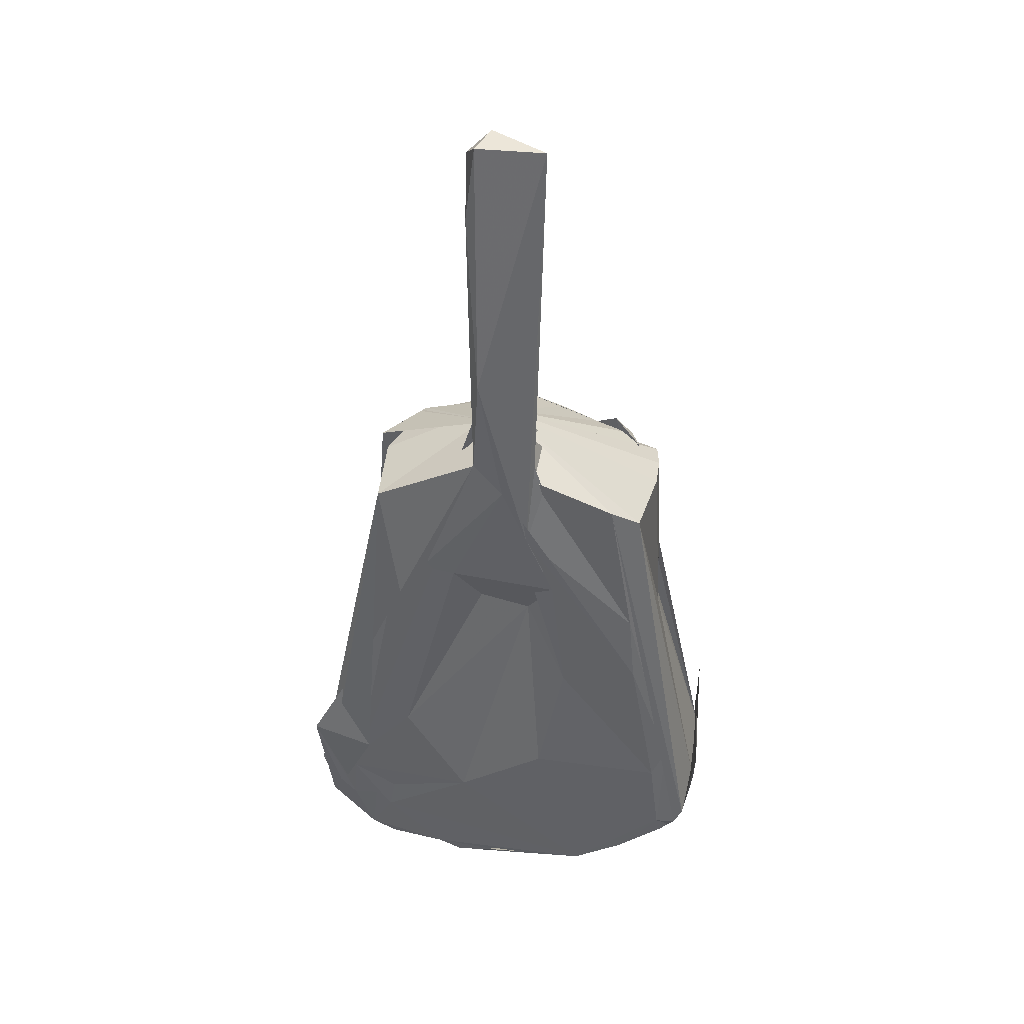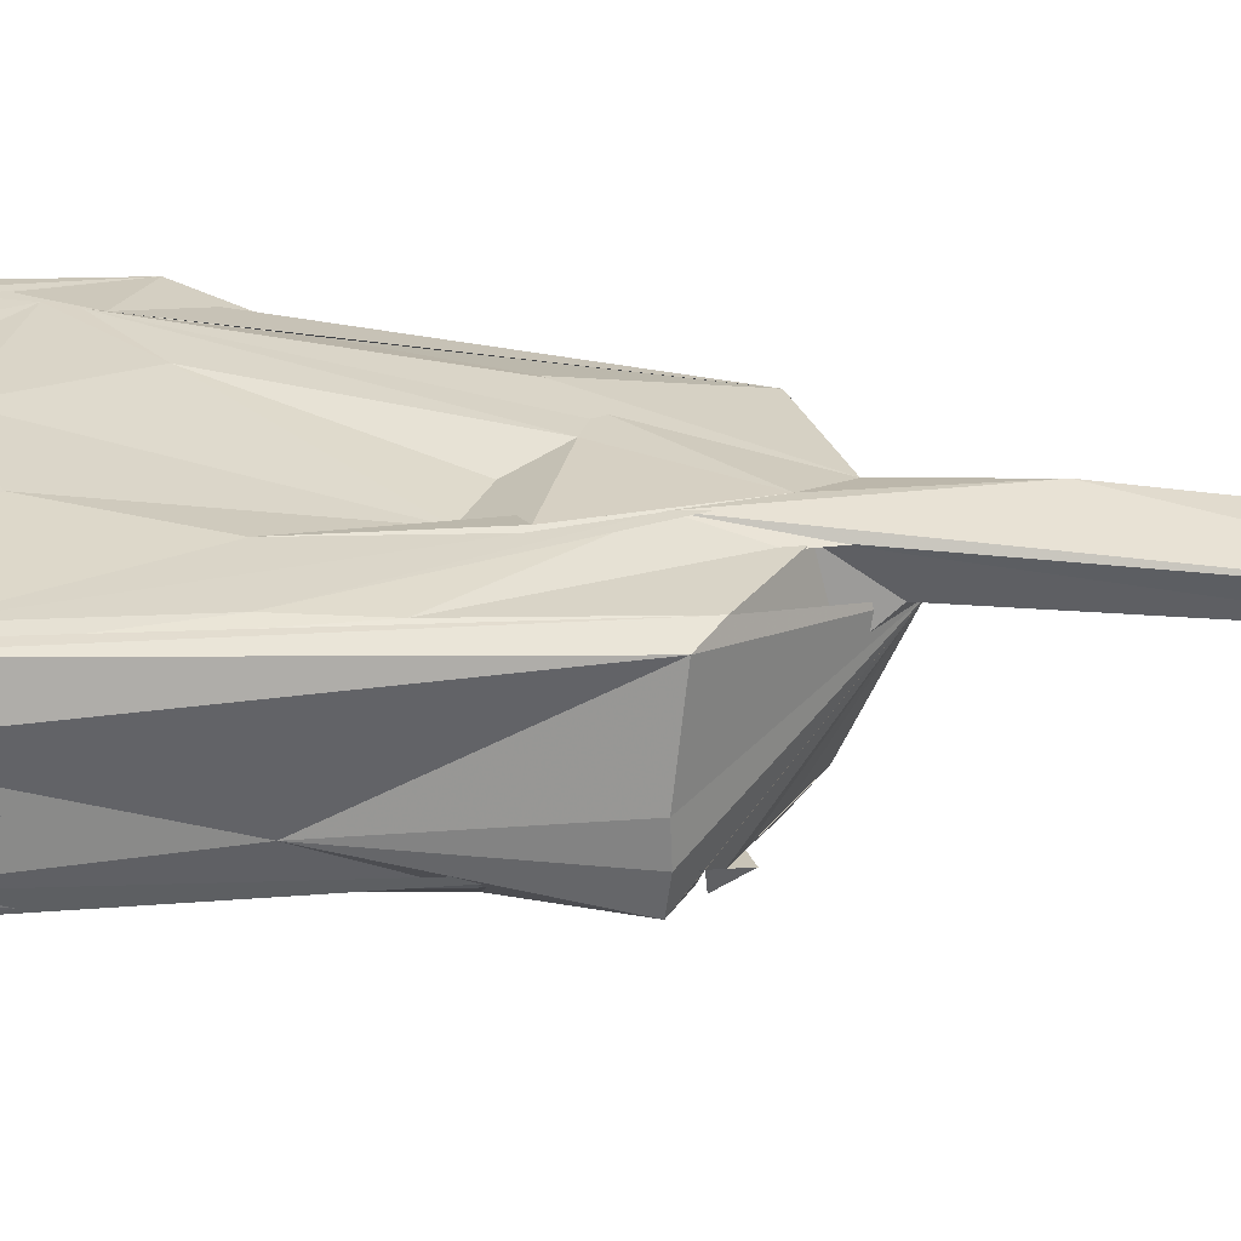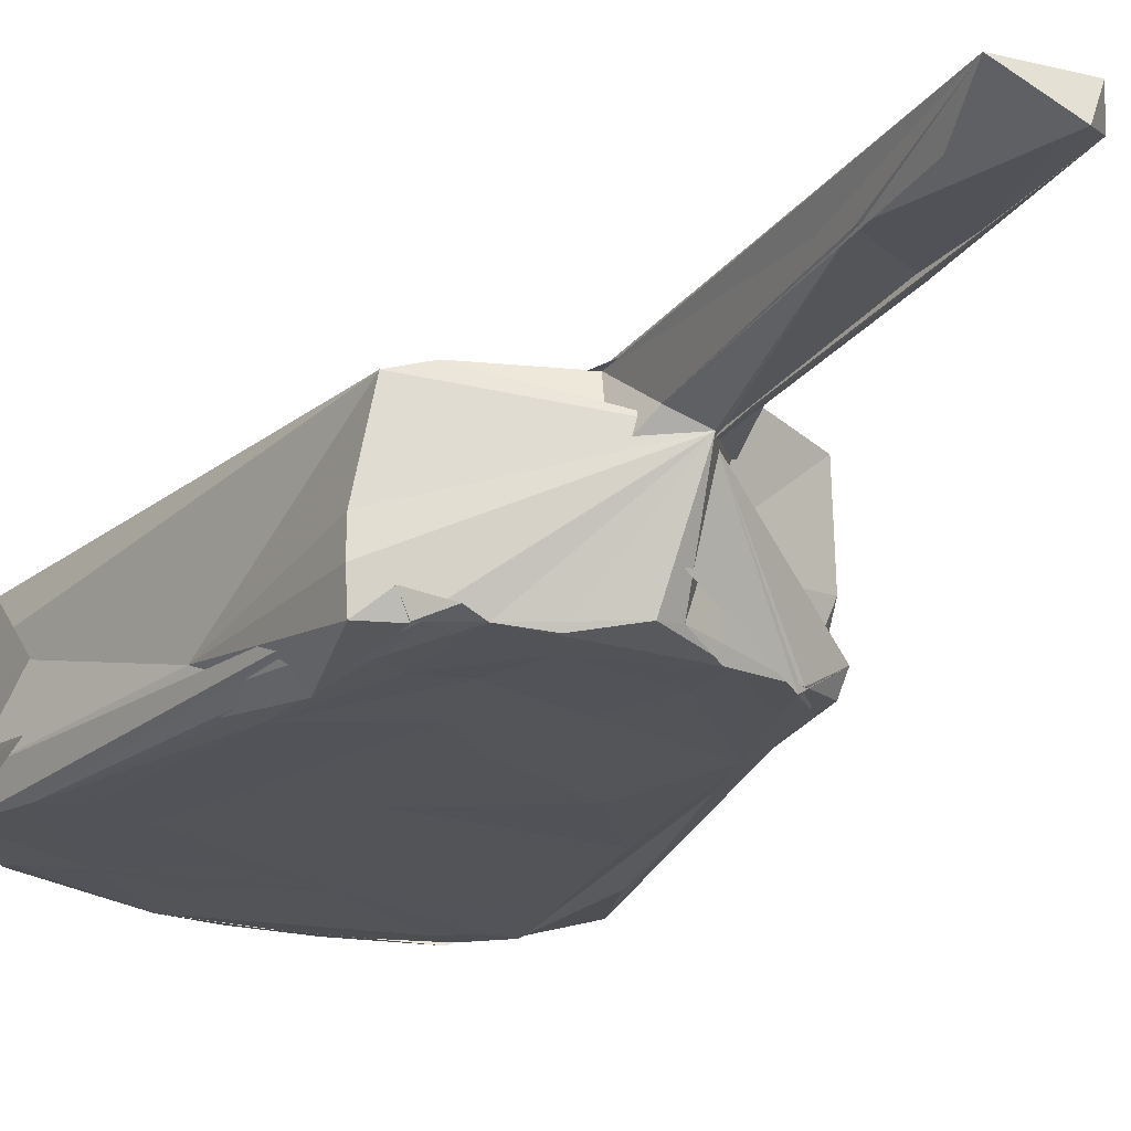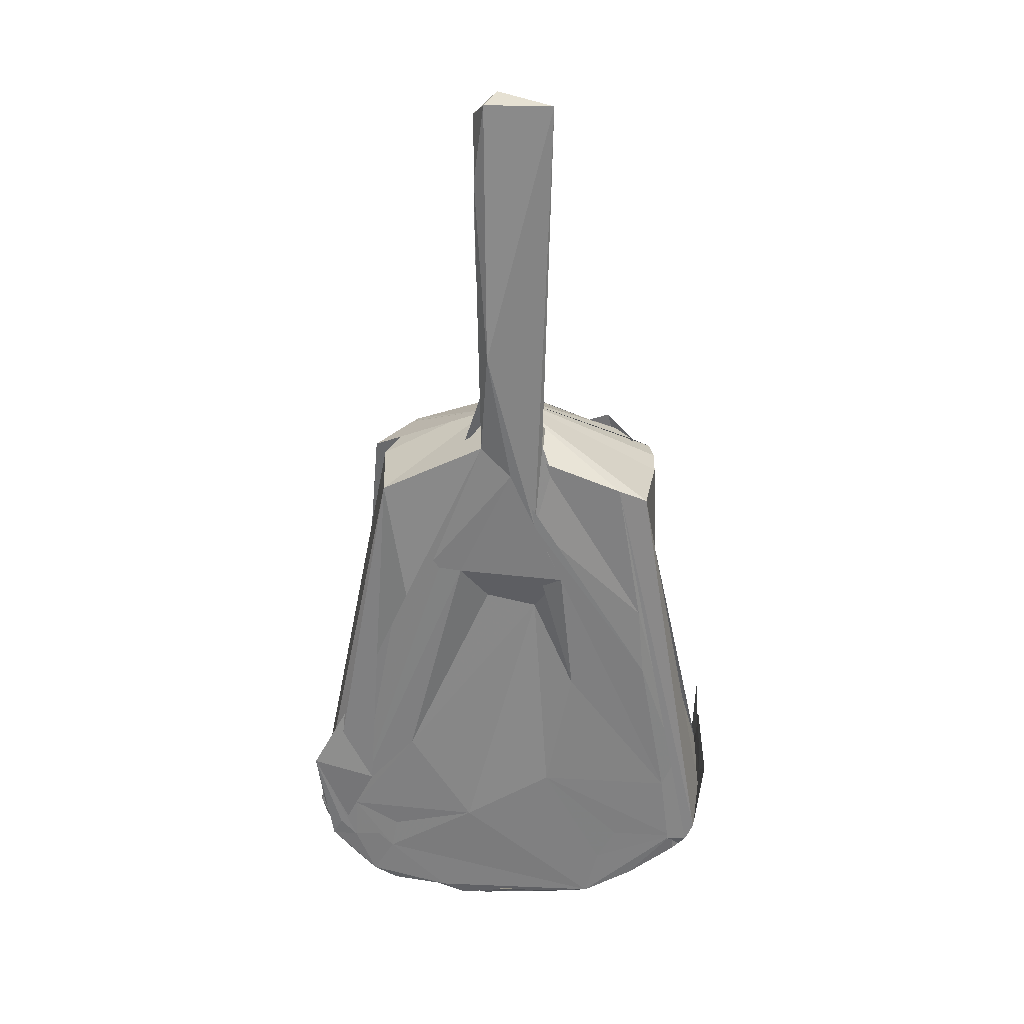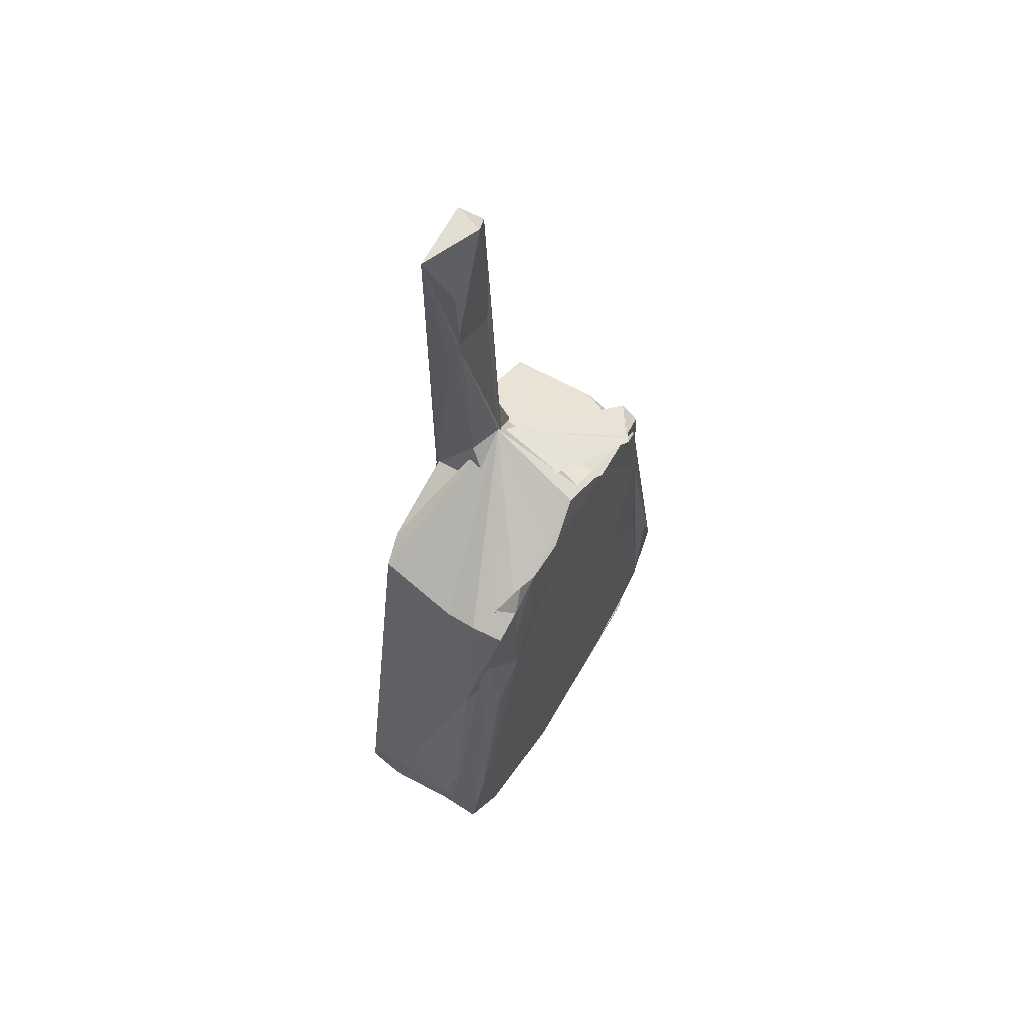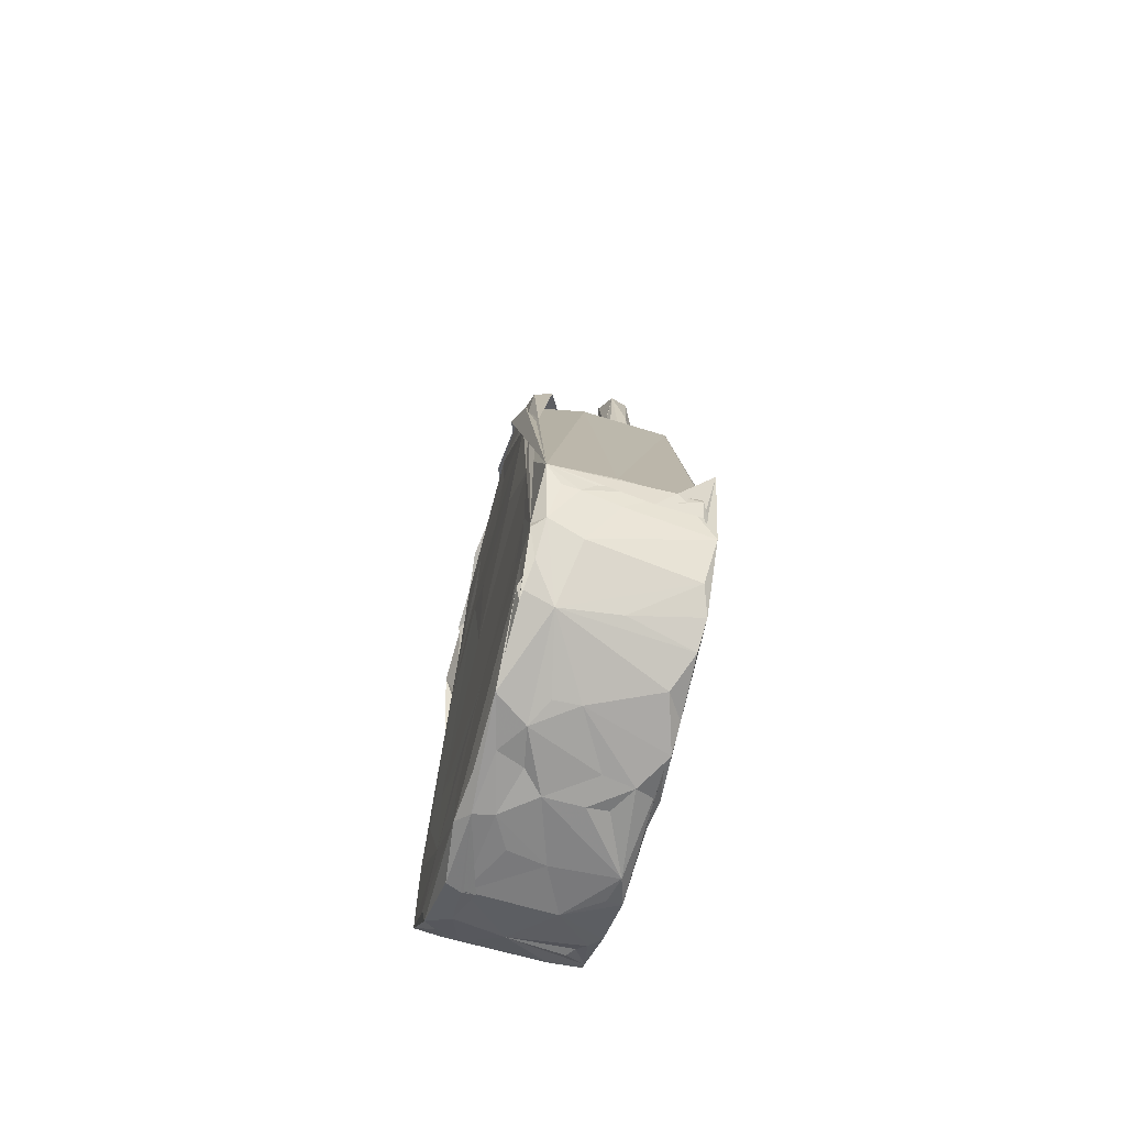
<metadata>
{"format":"obj","ext":"obj","renderer":"f3d","projection":"perspective","resolution":1024,"background":"white","views":[{"elev":39.1,"azim":6.8,"up":"+Y"},{"elev":30.0,"azim":97.6,"up":"+Z"},{"elev":-23.1,"azim":151.7,"up":"+Z"},{"elev":29.8,"azim":0.5,"up":"+Y"},{"elev":63.2,"azim":121.0,"up":"+Y"},{"elev":-67.6,"azim":-105.2,"up":"+Y"}]}
</metadata>
<code>
v -0.3856 -0.839 -0.1626
v -0.4571 -0.7388 -0.1559
v -0.4073 -0.8484 -0.1405
v -0.4039 -0.592 -0.1653
v -0.4287 -0.811 0.1442
v -0.4619 -0.5973 0.1462
v -0.4093 -0.7736 0.1489
v -0.2855 0.1345 -0.03457
v -0.4519 -0.7068 -0.03049
v -0.03341 0.2143 -0.147
v -0.2298 0.1476 -0.1623
v -0.1257 0.1656 -0.1658
v -0.4435 -0.7837 -0.09295
v -0.4494 -0.7576 -0.06644
v -0.3355 -0.1458 -0.1432
v -0.2194 0.1485 -0.1743
v -0.3862 -0.8546 -0.1624
v -0.33 -0.8562 -0.1635
v -0.1513 -0.9946 -0.1559
v 0.09957 -0.9865 -0.1624
v 0.07026 -1.001 -0.1389
v -0.4449 -0.7723 0.1182
v -0.4571 -0.73 0.1175
v -0.4488 -0.7756 0.03208
v -0.2805 0.07809 -0.1584
v 0.4374 -0.787 0.1458
v 0.4197 -0.8226 0.148
v 0.2352 0.1374 0.1486
v -0.01754 0.2798 0.0329
v -0.07519 0.966 0.1029
v -0.06438 0.2432 0.1516
v 0.06527 0.2055 0.1442
v 0.2869 -0.1748 0.151
v 0.05125 0.05315 0.1608
v -0.2329 -0.008402 0.1506
v -0.3547 -0.664 0.1522
v -0.3476 -0.3889 0.1374
v -0.3113 0.116 -0.1103
v 0.2309 -0.9796 0.0533
v 0.1365 -0.9934 0.006843
v 0.1215 -1.004 0.1309
v 0.2283 -0.9784 -0.1126
v 0.2757 0.1218 -0.1275
v 0.4595 -0.7235 -0.1082
v 0.4515 -0.771 -0.1591
v 0.252 0.1087 -0.1638
v -0.4442 -0.7791 -0.1261
v -0.4365 -0.7931 -0.0201
v -0.4512 -0.7373 -0.008278
v -0.2774 0.1407 0.1425
v -0.2982 -0.9538 -0.156
v -0.2738 -0.8996 -0.1626
v -0.4599 -0.7281 0.07071
v -0.3292 -0.6292 0.1627
v 0.4048 -0.8481 0.136
v 0.3777 -0.8224 0.1499
v 0.4325 -0.7822 0.1075
v 0.1775 -0.9898 0.1205
v 0.1816 -0.9836 0.1498
v 0.2869 -0.9305 0.1462
v -0.02853 1.005 0.08248
v -0.07579 0.6503 0.08918
v 0.06082 0.7244 0.08369
v -0.05466 0.9966 0.1455
v -0.0751 0.8352 0.1343
v -0.0179 0.3898 0.04086
v 0.3002 -0.329 0.1538
v -0.001581 0.1795 0.1627
v 0.3571 -0.657 0.1482
v 0.3875 -0.5897 0.1425
v 0.07527 0.2396 0.01678
v -0.3763 -0.637 0.1488
v -0.3703 -0.717 0.1494
v -0.3744 -0.8125 0.1497
v -0.3328 -0.9174 0.1483
v -0.3215 -0.8081 0.1509
v -0.2982 0.000322 -0.1557
v -0.2937 -0.09971 -0.1637
v -0.3322 -0.4499 -0.1615
v 0.06859 0.09981 -0.1632
v 0.1776 0.153 -0.1641
v 0.01031 0.2272 -0.1562
v 0.407 -0.64 -0.1646
v 0.2203 0.1706 -0.1561
v 0.2698 -0.2451 -0.1653
v 0.3422 -0.6015 -0.1655
v -0.06539 -0.7754 -0.1626
v -0.03319 0.2864 0.04433
v -0.1061 0.2052 0.06543
v 0.1236 -0.996 -0.06628
v 0.2587 0.1227 -0.1679
v 0.2179 -0.9829 -0.1464
v -0.395 -0.8707 -0.07378
v -0.3004 -0.9509 -0.09788
v -0.004622 0.2526 -0.0931
v -0.2345 -0.1219 0.1624
v -0.3115 -0.9403 0.01585
v -0.2828 -0.9496 0.1447
v -0.3763 -0.8846 0.1323
v -0.009622 -1.008 -0.1566
v -0.3534 -0.9014 -0.1454
v -0.1091 -1.002 -0.09205
v -0.2179 -0.9799 0.115
v -0.4159 -0.8061 0.1438
v -0.3968 -0.5296 0.1449
v 0.4555 -0.5456 -0.1141
v 0.4407 -0.7815 0.1306
v 0.4623 -0.6482 0.09851
v 0.4186 -0.8244 0.06206
v 0.4501 -0.7612 -0.06098
v 0.4053 -0.8517 -0.08185
v 0.3863 -0.8144 0.1486
v -0.05024 0.4622 0.1738
v -0.1125 -0.06251 0.1537
v -0.1658 -0.9675 0.1498
v 0.08419 0.9921 0.1387
v 0.295 0.1071 0.1354
v 0.3427 -0.3044 -0.08582
v 0.323 0.09138 -0.03678
v 0.3168 0.08539 -0.164
v -0.3075 0.0929 -0.1472
v -0.1227 0.0713 -0.1627
v -0.05934 -0.05387 -0.1618
v 0.1084 -0.01475 -0.1605
v -0.0148 0.3183 0.04117
v 0.1916 -0.03149 -0.1625
v -0.3318 -0.6795 -0.1616
v 0.009815 -0.4534 -0.1626
v 0.2396 -0.8464 -0.1632
v 0.3413 -0.8843 -0.1622
v -0.1013 0.1811 -0.173
v 0.2332 -0.9759 -0.117
v 0.2347 0.1359 0.05146
v -0.3099 -0.9269 -0.1642
v -0.05161 -0.9969 -0.1284
v -0.1638 -0.9933 -0.01473
v 0.4597 -0.6772 -0.0907
v 0.4591 -0.754 0.0589
v 0.4503 -0.5535 -0.009636
v 0.4218 -0.8244 -0.1153
v 0.4009 -0.8617 0.07659
v 0.3917 -0.855 0.1431
v 0.2091 -0.8767 0.1494
v 0.2493 -0.8056 0.1492
v -0.2179 -0.09454 0.1486
v -0.101 -0.7433 0.1543
v -0.2754 -0.7774 0.1486
v -0.06354 -0.9998 0.1419
v -0.2881 -0.8451 0.1498
v 0.04356 0.3024 0.06769
v 0.2692 -0.1111 -0.1792
v 0.1021 0.1806 -0.1723
v 0.3248 0.09414 -0.1002
v 0.2385 -0.0102 -0.1614
v -0.2815 -0.7661 -0.1623
v -0.2123 -0.2975 -0.1667
v 0.08406 -0.1444 -0.1633
v 0.2469 -0.6412 -0.1643
v 0.1002 -0.8792 -0.1621
v 0.2283 -0.982 -0.09165
v 0.006865 -1.006 -0.03752
v 0.06043 -1.002 -0.1005
v -0.1142 -0.9942 0.1484
v -0.1603 -0.9918 -0.06542
v 0.4613 -0.6841 -0.02006
v 0.3431 -0.9129 -0.1568
v 0.3336 -0.9197 -0.01577
v 0.3512 -0.9049 0.09779
v 0.306 -0.9322 0.1237
v -0.2327 -0.5341 0.1514
v -0.01987 -0.9771 0.1572
v 0.06139 0.8864 0.0843
v -0.001371 -0.2182 -0.165
v 0.1155 -0.7583 -0.1625
v 0.005917 -1.008 0.03731
v 0.005612 -1.001 0.07823
v -0.03233 -0.9962 -0.07655
v 0.346 -0.9252 -0.1366
v 0.3932 -0.8594 -0.11
v 0.3143 -0.9315 -0.1135
v 0.3333 -0.9063 0.1103
v 0.05236 -0.1689 0.1262
v 0.06288 0.2561 0.1432
v 0.1385 -0.3657 0.1471
v 0.08301 -0.6383 0.1518
v -0.04694 -1.005 0.1074
v 0.1105 -0.07768 0.167
v 0.05448 0.04779 0.1482
v -0.05584 -1.002 0.04832
v -0.05332 -0.1408 0.1281
f 2 1 3
f 4 1 2
f 6 5 7
f 9 8 2
f 11 10 12
f 13 14 2
f 15 2 16
f 15 4 2
f 15 1 4
f 1 17 3
f 18 17 1
f 19 20 21
f 22 23 24
f 2 25 16
f 25 8 16
f 8 25 2
f 27 26 28
f 30 29 31
f 32 33 28
f 33 32 34
f 36 35 37
f 35 36 31
f 38 15 16
f 40 39 41
f 39 40 42
f 43 44 45
f 44 43 46
f 47 2 3
f 13 47 3
f 47 13 2
f 48 13 3
f 49 9 2
f 49 23 9
f 49 2 24
f 23 49 24
f 50 8 9
f 23 50 9
f 51 18 52
f 18 51 17
f 53 5 6
f 22 53 6
f 53 22 24
f 13 53 14
f 14 53 2
f 2 53 24
f 53 48 5
f 48 53 13
f 50 54 37
f 54 6 37
f 56 55 27
f 55 57 27
f 39 58 41
f 59 39 60
f 59 58 39
f 58 59 41
f 62 61 63
f 61 62 30
f 64 61 30
f 65 30 31
f 65 64 30
f 62 66 30
f 66 29 30
f 67 33 34
f 67 68 69
f 68 67 34
f 70 27 28
f 33 70 28
f 70 56 27
f 56 70 69
f 70 67 69
f 67 70 33
f 71 32 28
f 73 72 6
f 74 75 76
f 74 6 7
f 74 73 6
f 5 74 7
f 75 74 5
f 77 11 12
f 78 77 12
f 15 77 1
f 1 77 79
f 77 78 79
f 81 80 12
f 10 82 12
f 82 81 12
f 43 83 84
f 83 43 45
f 85 83 86
f 18 87 52
f 89 88 63
f 88 62 63
f 88 66 62
f 38 88 11
f 66 88 29
f 88 38 16
f 40 90 42
f 91 43 84
f 81 91 84
f 20 92 21
f 48 93 5
f 94 93 3
f 93 48 3
f 50 95 8
f 8 95 16
f 29 95 31
f 95 50 31
f 95 88 16
f 96 35 31
f 50 96 31
f 35 96 37
f 96 50 37
f 97 94 98
f 75 97 98
f 99 75 5
f 93 99 5
f 99 93 94
f 97 99 94
f 99 97 75
f 19 100 20
f 20 100 52
f 100 51 52
f 17 101 3
f 51 101 17
f 101 94 3
f 102 94 19
f 94 103 98
f 22 104 23
f 104 54 23
f 104 22 6
f 54 104 6
f 105 50 23
f 54 105 23
f 105 54 50
f 44 106 45
f 26 107 108
f 107 26 27
f 107 109 110
f 55 109 57
f 57 109 27
f 109 107 27
f 109 111 110
f 112 55 56
f 112 59 60
f 112 56 69
f 68 113 31
f 113 68 34
f 113 65 31
f 65 113 64
f 36 114 31
f 103 115 98
f 115 75 98
f 32 116 34
f 116 113 34
f 113 116 64
f 61 116 63
f 116 61 64
f 117 118 119
f 26 117 28
f 43 120 46
f 38 121 15
f 121 77 15
f 121 38 11
f 77 121 11
f 122 78 12
f 80 122 12
f 123 80 124
f 122 123 78
f 123 122 80
f 125 91 81
f 89 125 10
f 125 82 10
f 91 125 43
f 125 89 63
f 125 120 43
f 125 117 119
f 125 71 28
f 117 125 28
f 126 85 124
f 80 126 124
f 126 80 81
f 87 127 79
f 127 1 79
f 127 18 1
f 128 87 79
f 83 129 86
f 129 130 20
f 130 129 45
f 129 83 45
f 131 89 10
f 131 88 89
f 131 10 11
f 88 131 11
f 92 132 21
f 88 133 29
f 133 95 29
f 95 133 88
f 134 100 19
f 100 134 51
f 134 101 51
f 94 134 19
f 101 134 94
f 135 19 21
f 135 102 19
f 136 103 94
f 137 106 44
f 137 110 45
f 106 137 45
f 138 139 44
f 139 138 108
f 138 117 26
f 138 26 108
f 118 138 44
f 117 138 118
f 110 140 45
f 111 140 110
f 141 109 55
f 141 111 109
f 142 112 60
f 112 142 55
f 142 141 55
f 143 112 144
f 112 143 59
f 145 68 31
f 114 145 31
f 145 114 68
f 146 73 147
f 59 148 41
f 115 148 59
f 149 115 59
f 149 146 147
f 146 149 59
f 73 149 147
f 75 149 76
f 115 149 75
f 149 74 76
f 74 149 73
f 71 150 32
f 125 150 71
f 116 150 63
f 150 125 63
f 120 151 46
f 151 120 118
f 151 44 46
f 151 118 44
f 82 152 81
f 152 125 81
f 125 152 82
f 153 125 119
f 125 153 120
f 118 153 119
f 120 153 118
f 154 81 84
f 154 126 81
f 126 154 85
f 83 154 84
f 85 154 83
f 155 87 18
f 127 155 18
f 155 127 87
f 78 156 79
f 156 128 79
f 157 123 124
f 123 157 78
f 85 157 124
f 129 158 86
f 128 158 87
f 158 85 86
f 158 157 85
f 157 158 128
f 159 129 20
f 129 159 87
f 159 20 52
f 87 159 52
f 160 42 21
f 132 160 21
f 161 40 41
f 162 135 21
f 161 162 40
f 42 162 21
f 90 162 42
f 162 90 40
f 163 115 103
f 136 163 103
f 102 164 94
f 164 136 94
f 136 164 102
f 137 165 110
f 165 139 108
f 139 165 44
f 165 137 44
f 107 165 108
f 165 107 110
f 166 130 45
f 130 166 20
f 166 92 20
f 166 132 92
f 141 167 111
f 167 142 168
f 142 167 141
f 167 39 42
f 169 142 60
f 39 169 60
f 167 169 39
f 146 170 73
f 170 72 73
f 170 114 36
f 170 36 37
f 6 170 37
f 72 170 6
f 148 171 41
f 171 148 115
f 163 171 115
f 172 116 32
f 150 172 32
f 172 150 116
f 173 156 78
f 157 173 78
f 156 173 128
f 173 157 128
f 174 129 87
f 158 174 87
f 174 158 129
f 176 175 41
f 175 161 41
f 135 177 102
f 177 161 102
f 162 177 135
f 177 162 161
f 140 178 45
f 178 166 45
f 166 178 140
f 179 140 111
f 166 179 111
f 179 166 140
f 180 166 111
f 180 167 42
f 167 180 111
f 166 180 132
f 160 180 42
f 180 160 132
f 142 181 168
f 169 181 142
f 181 167 168
f 181 169 167
f 182 170 146
f 68 183 69
f 184 183 68
f 184 185 69
f 185 182 146
f 182 185 184
f 185 112 69
f 112 185 144
f 185 143 144
f 143 185 59
f 185 146 59
f 186 176 41
f 171 186 41
f 186 175 176
f 186 163 136
f 186 171 163
f 187 184 68
f 187 182 184
f 114 187 68
f 188 184 69
f 183 188 69
f 188 183 184
f 175 189 161
f 186 189 175
f 161 189 102
f 189 136 102
f 189 186 136
f 170 190 114
f 182 190 170
f 190 187 114
f 187 190 182

</code>
